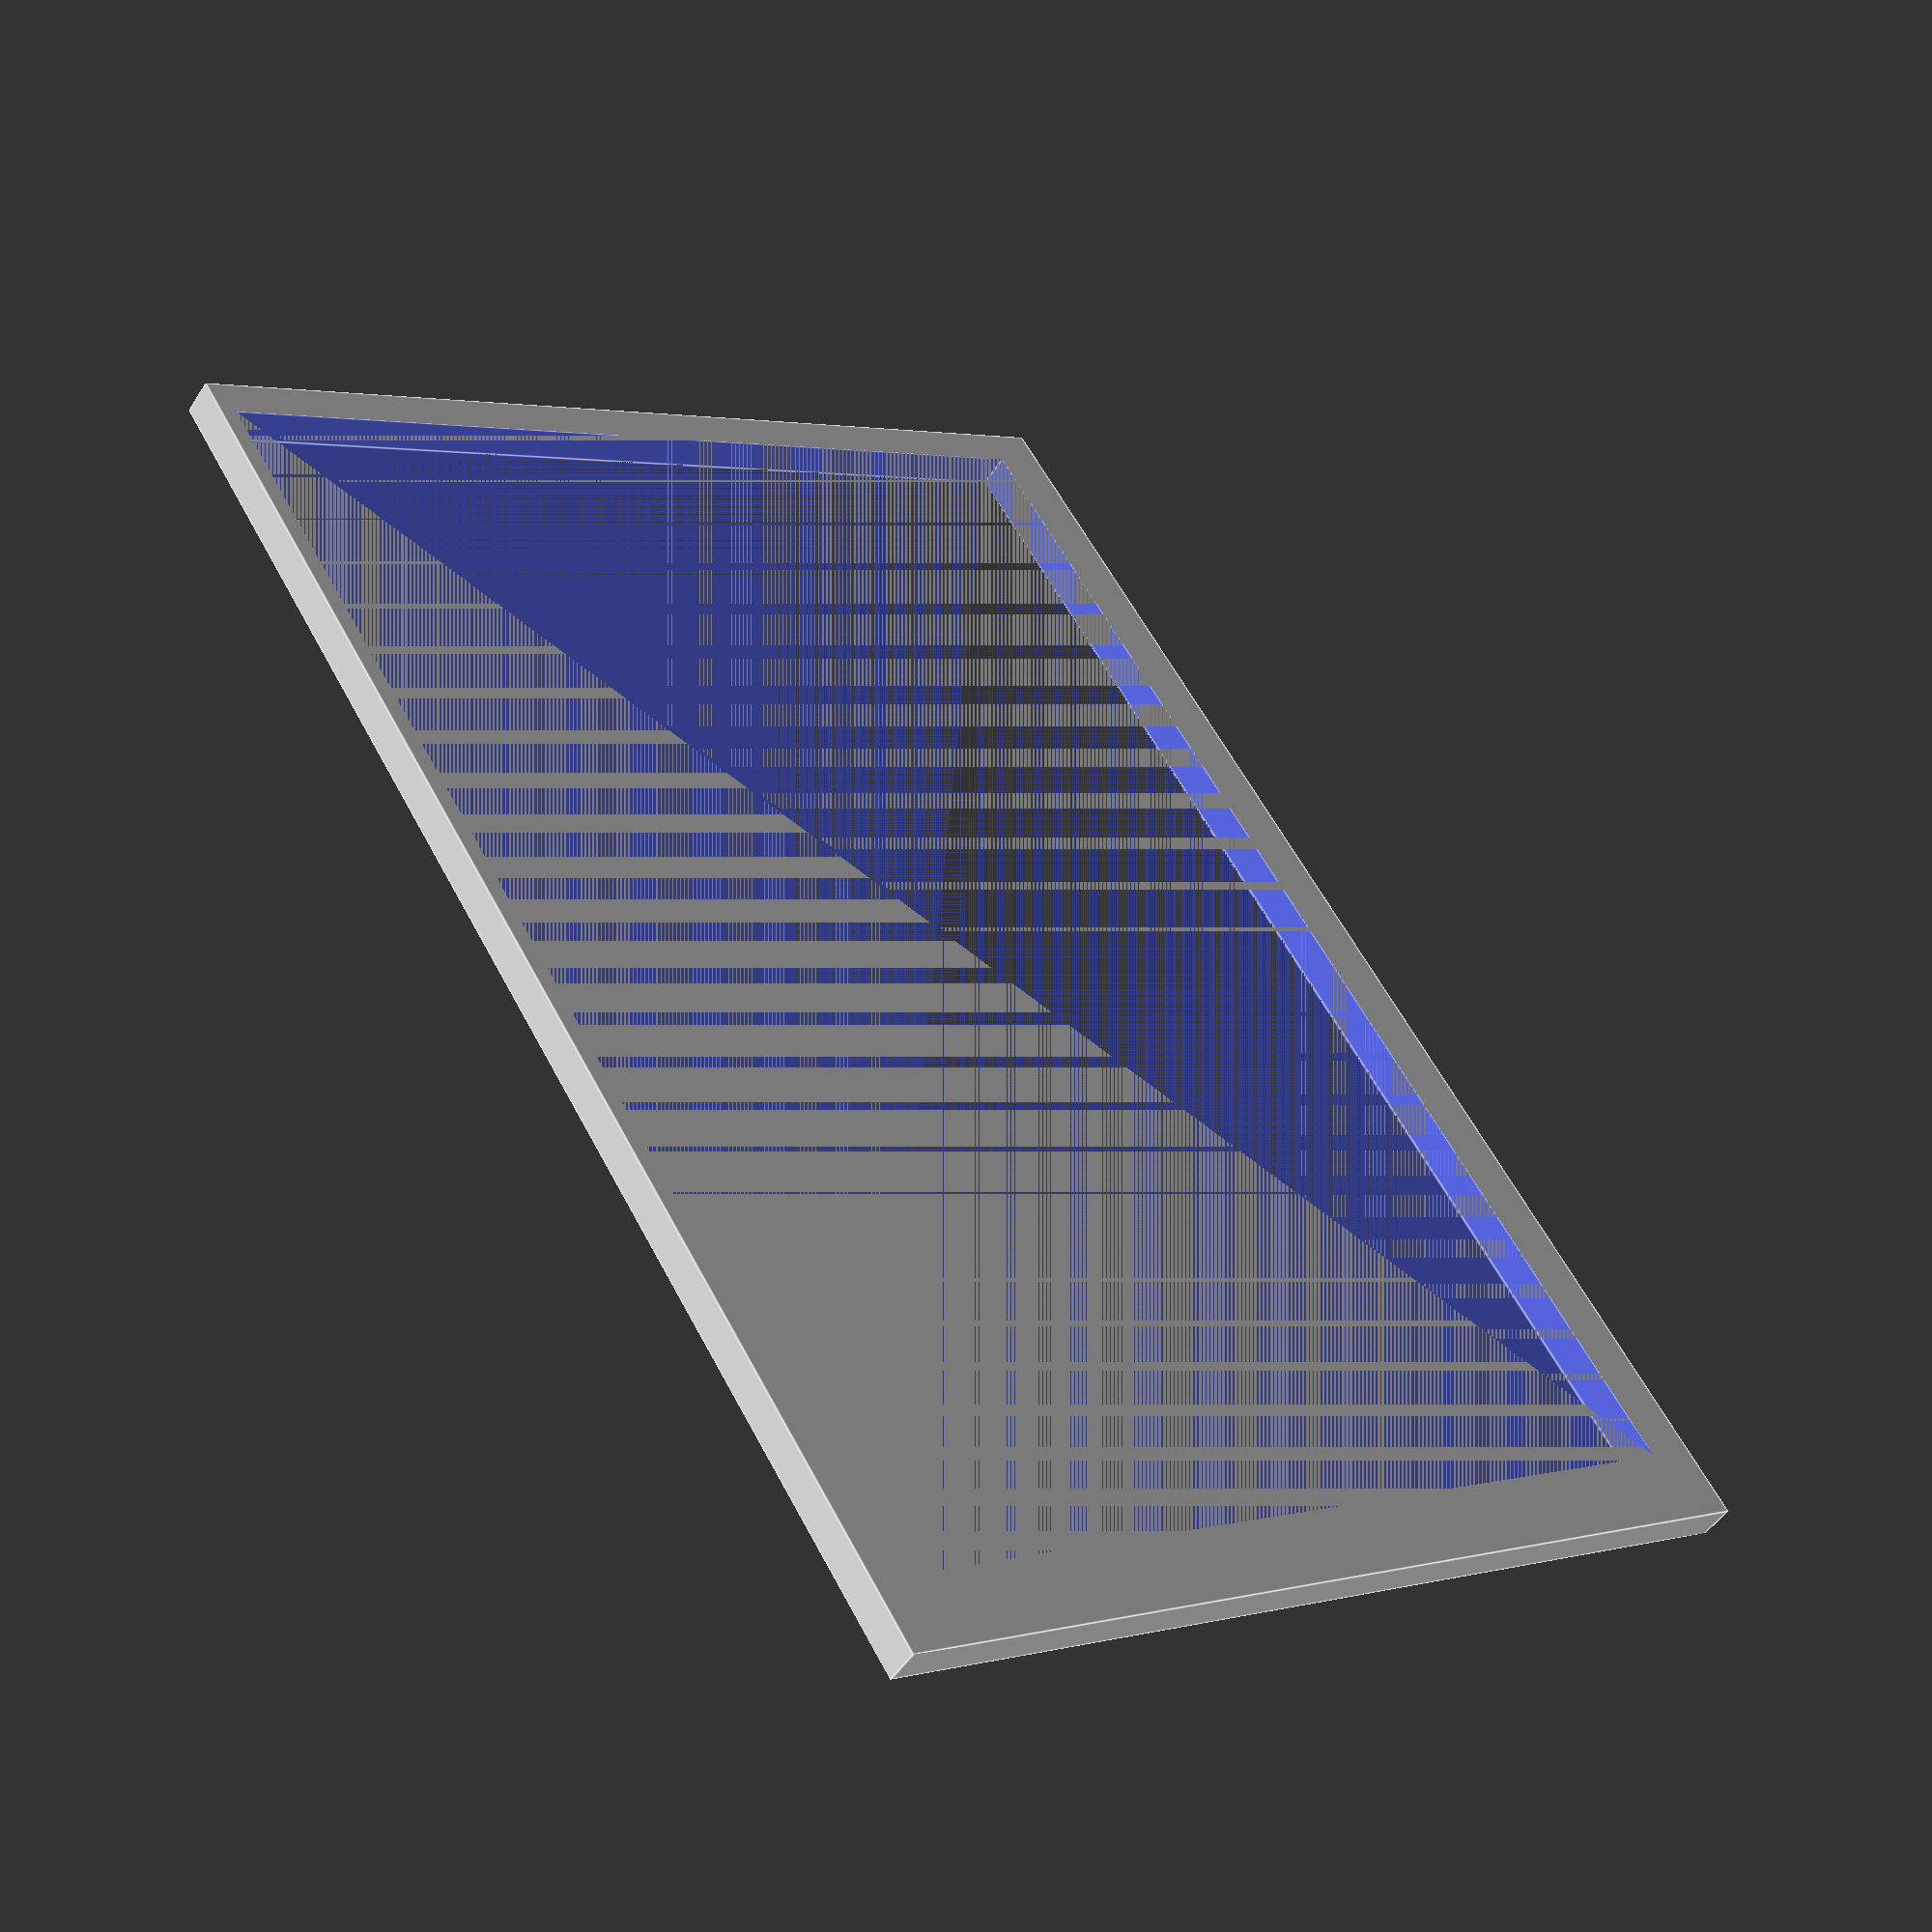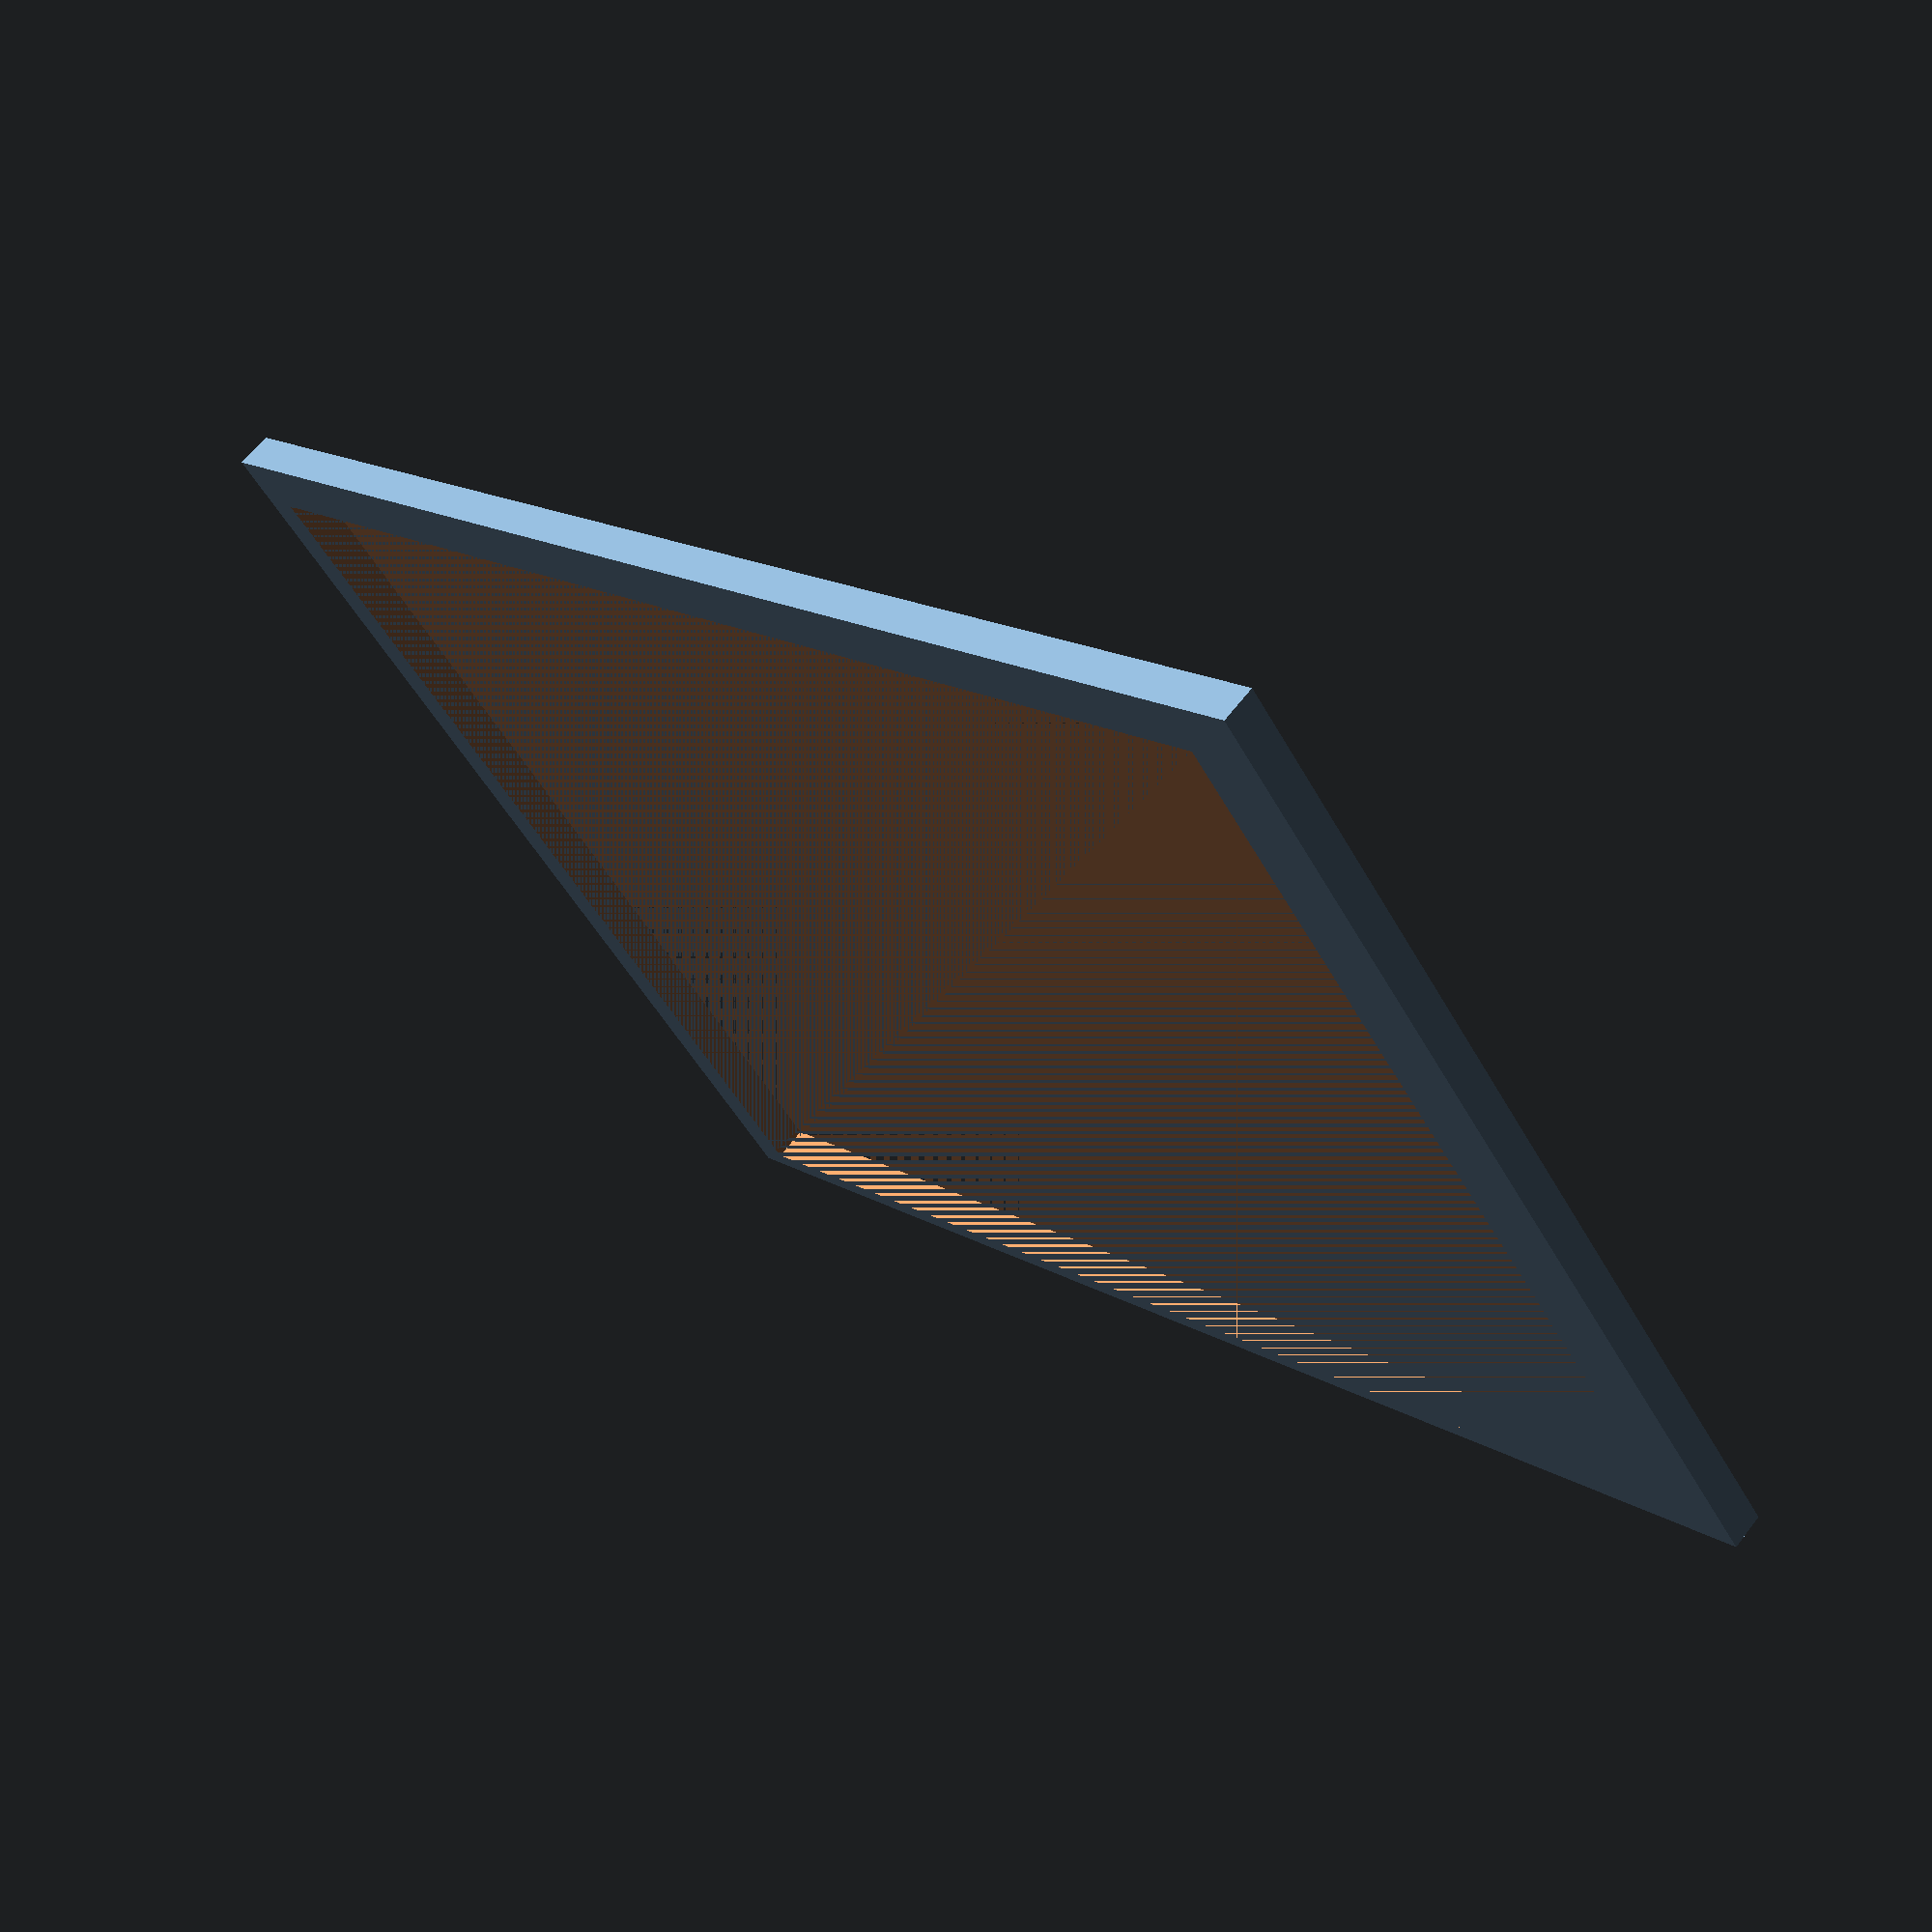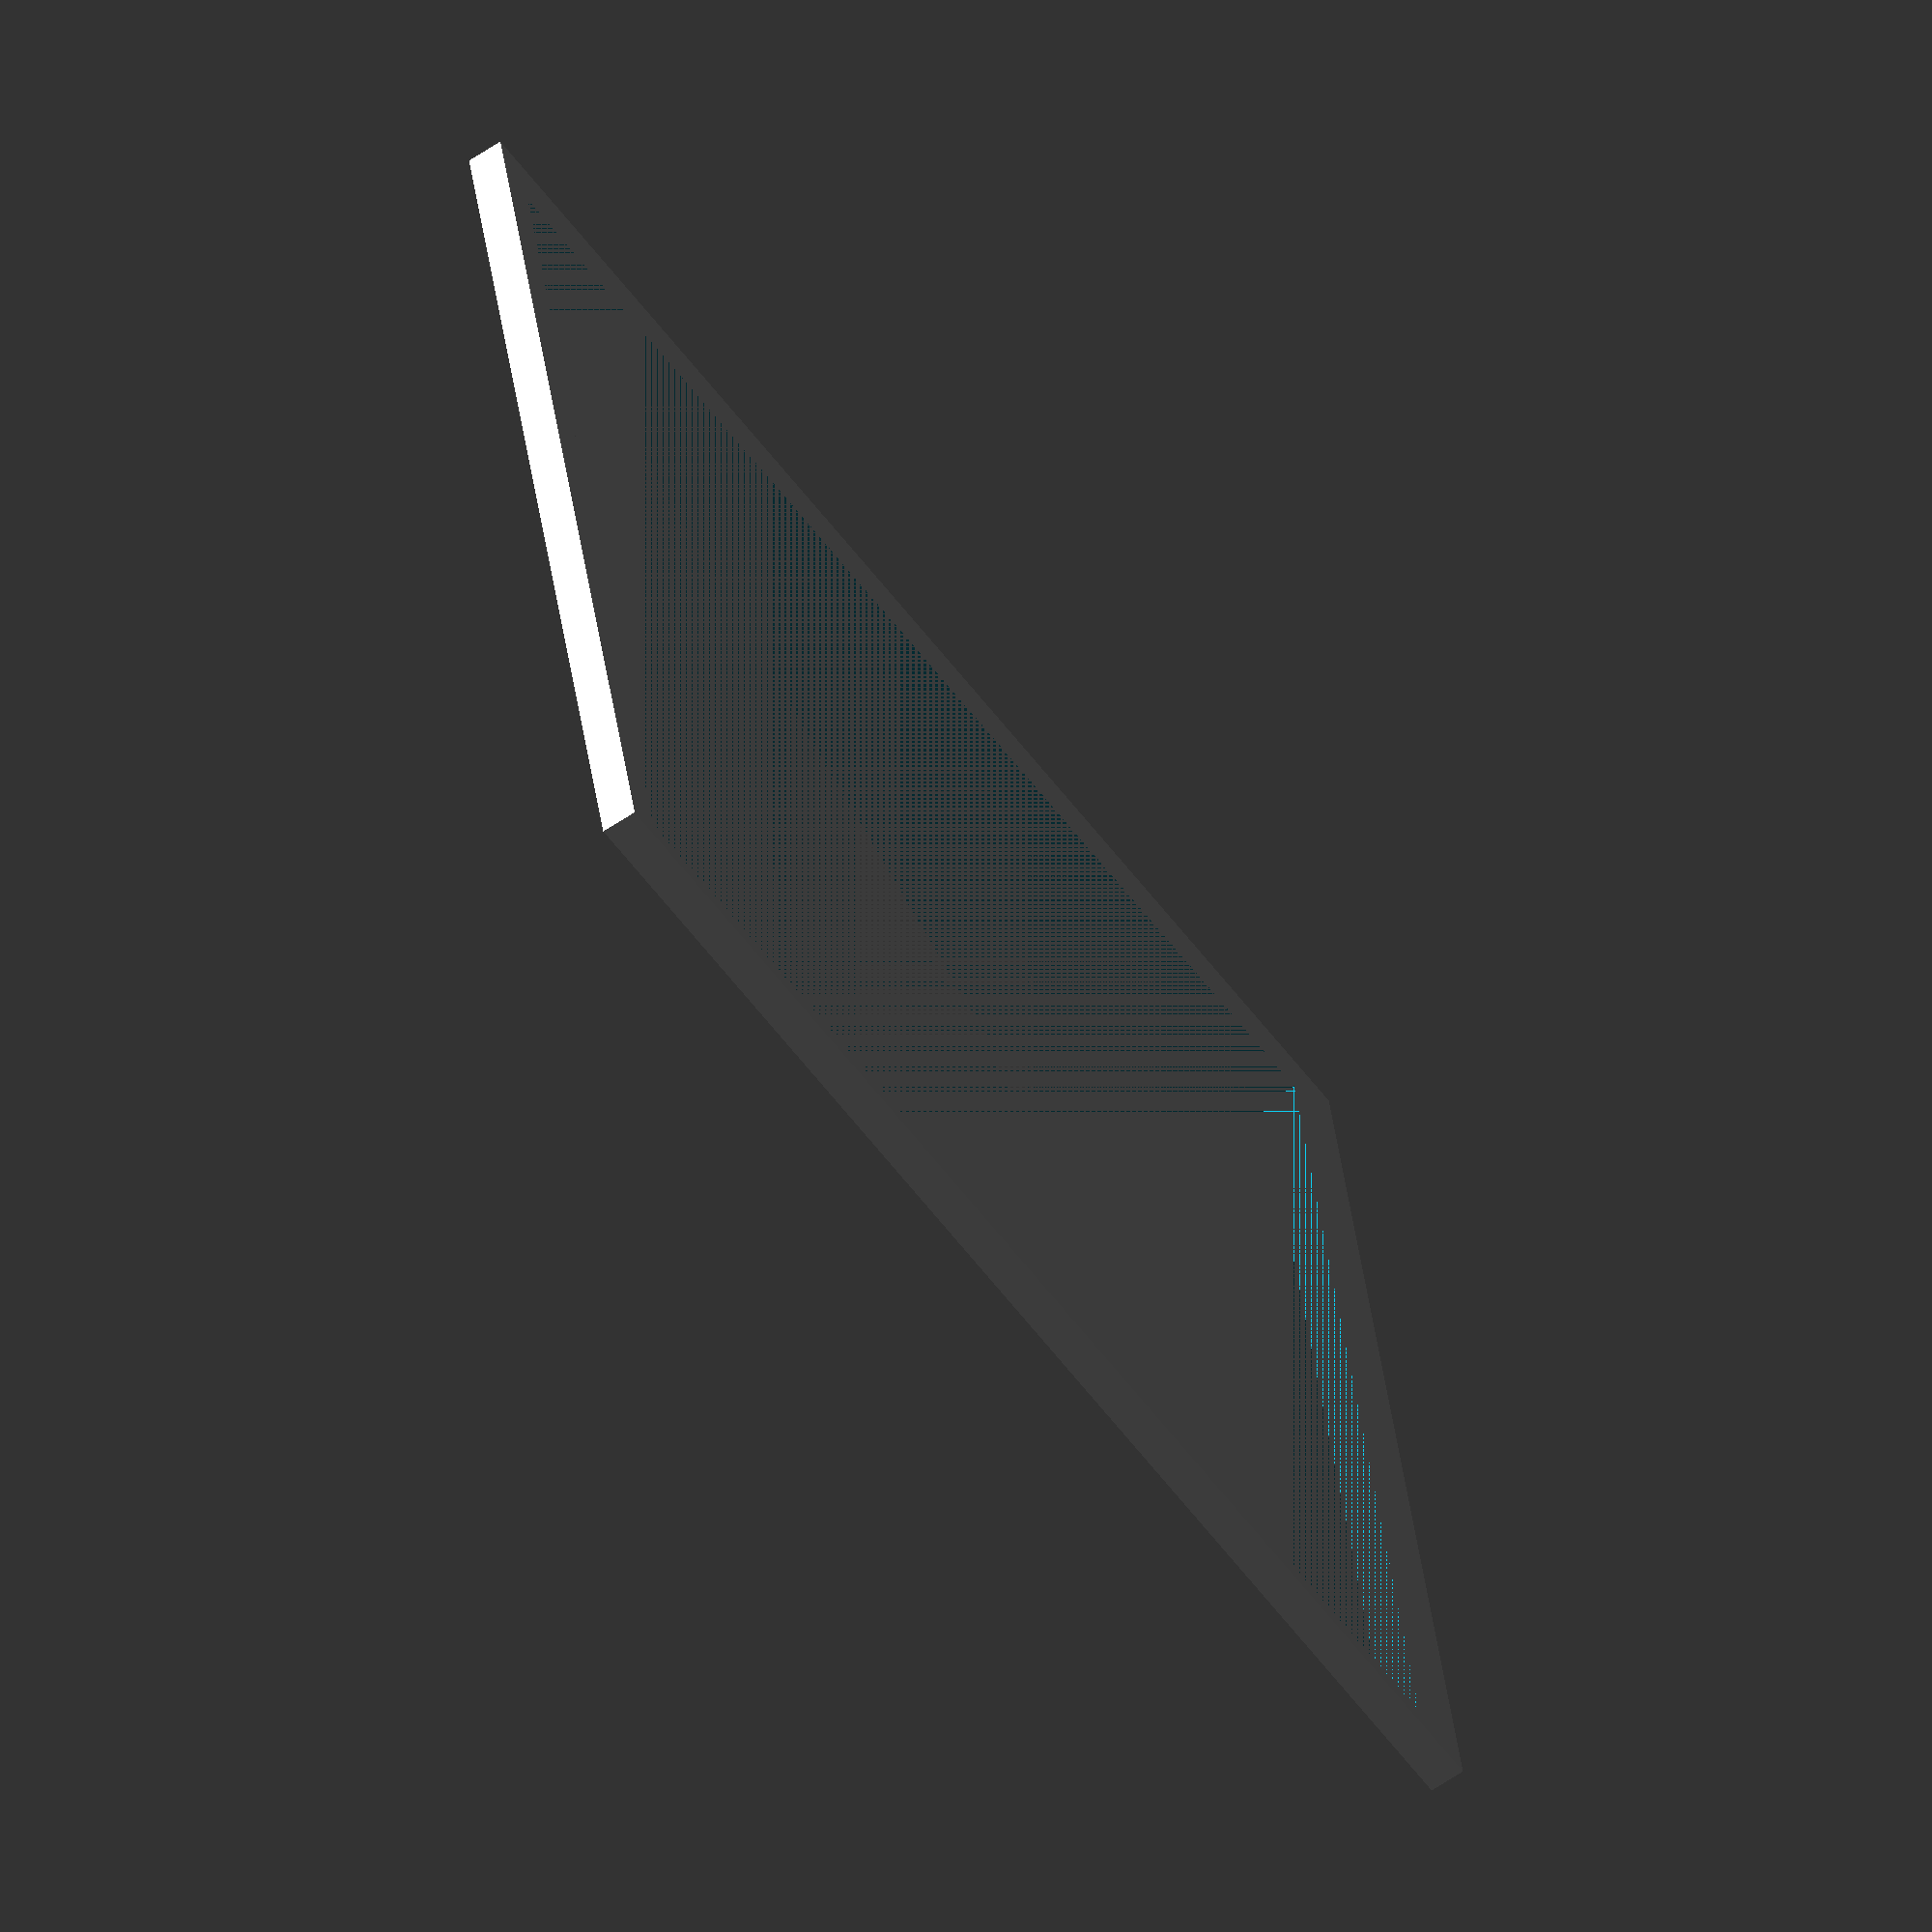
<openscad>
//---------------------------------------------------------------------------------------------
//-- Printable servo tea bot
//-- (c) Martin Korinek	m.ko@inode.at
//-- April-2015
//---------------------------------------------------------------------------------------------
//--
//---------------------------------------------------------------------------------------------

//fragment minimum angle
  $fa=10.0;

//fragment minimum size
  $fs=0.2;
  
  lang=60;
  breit=80;
  
difference()
{
//big test incl 1mm 2mm 3mm 4mm 
	cube([lang,breit,2]);
	translate([1,2,0])
		cube([lang-4,breit-6,2]);
}
</openscad>
<views>
elev=229.0 azim=33.0 roll=31.3 proj=p view=edges
elev=114.3 azim=125.8 roll=321.9 proj=p view=wireframe
elev=63.7 azim=282.2 roll=124.0 proj=o view=wireframe
</views>
